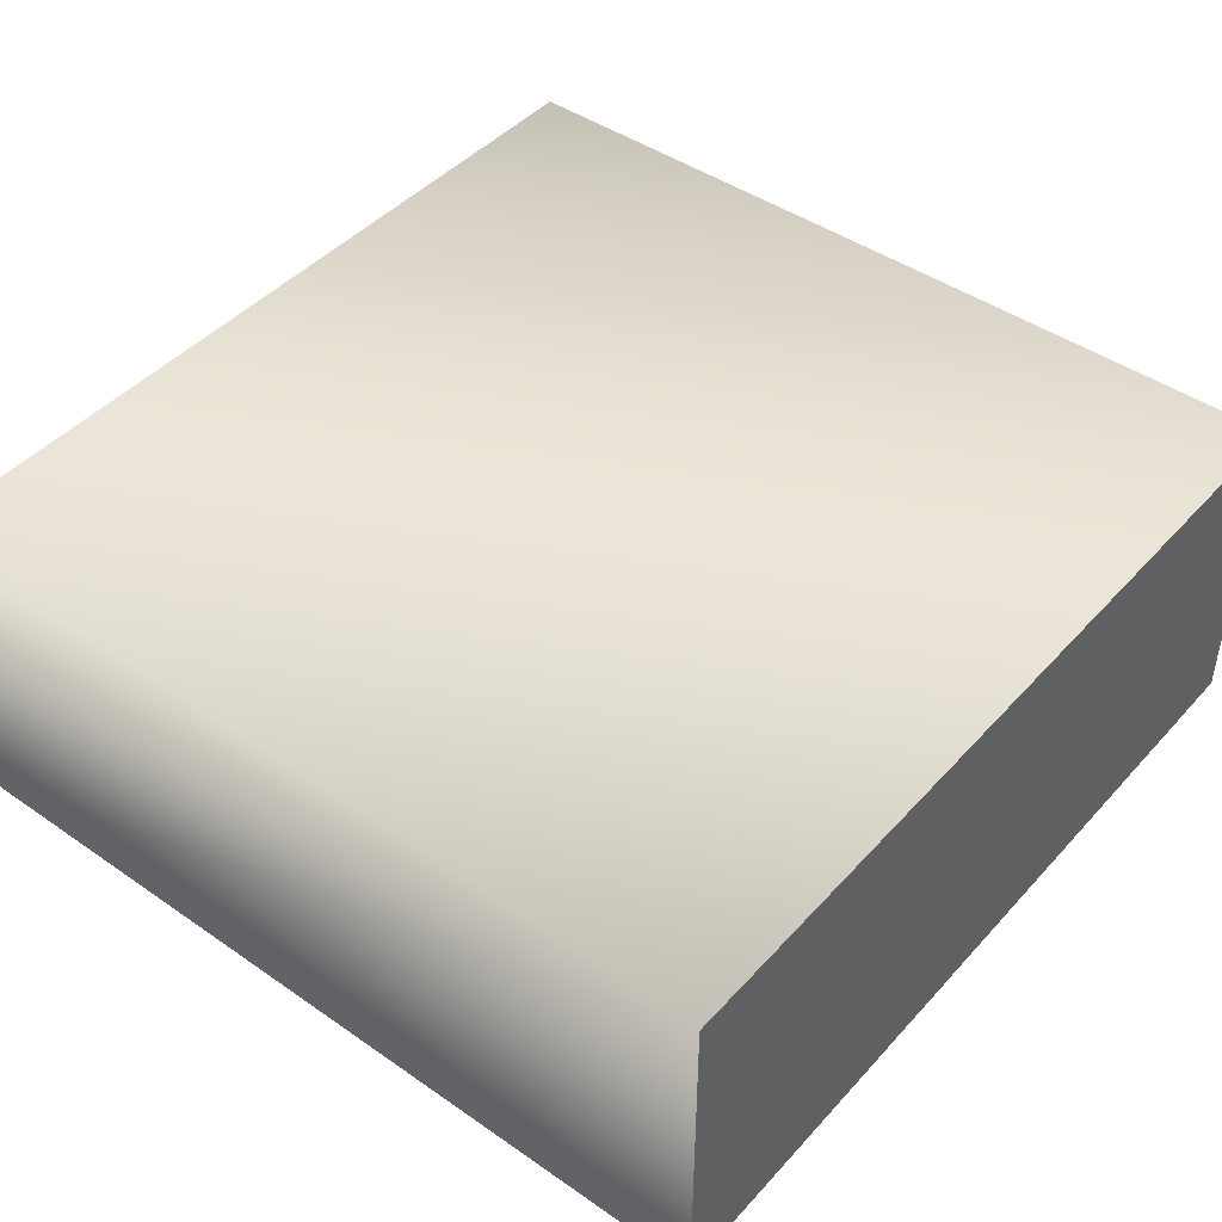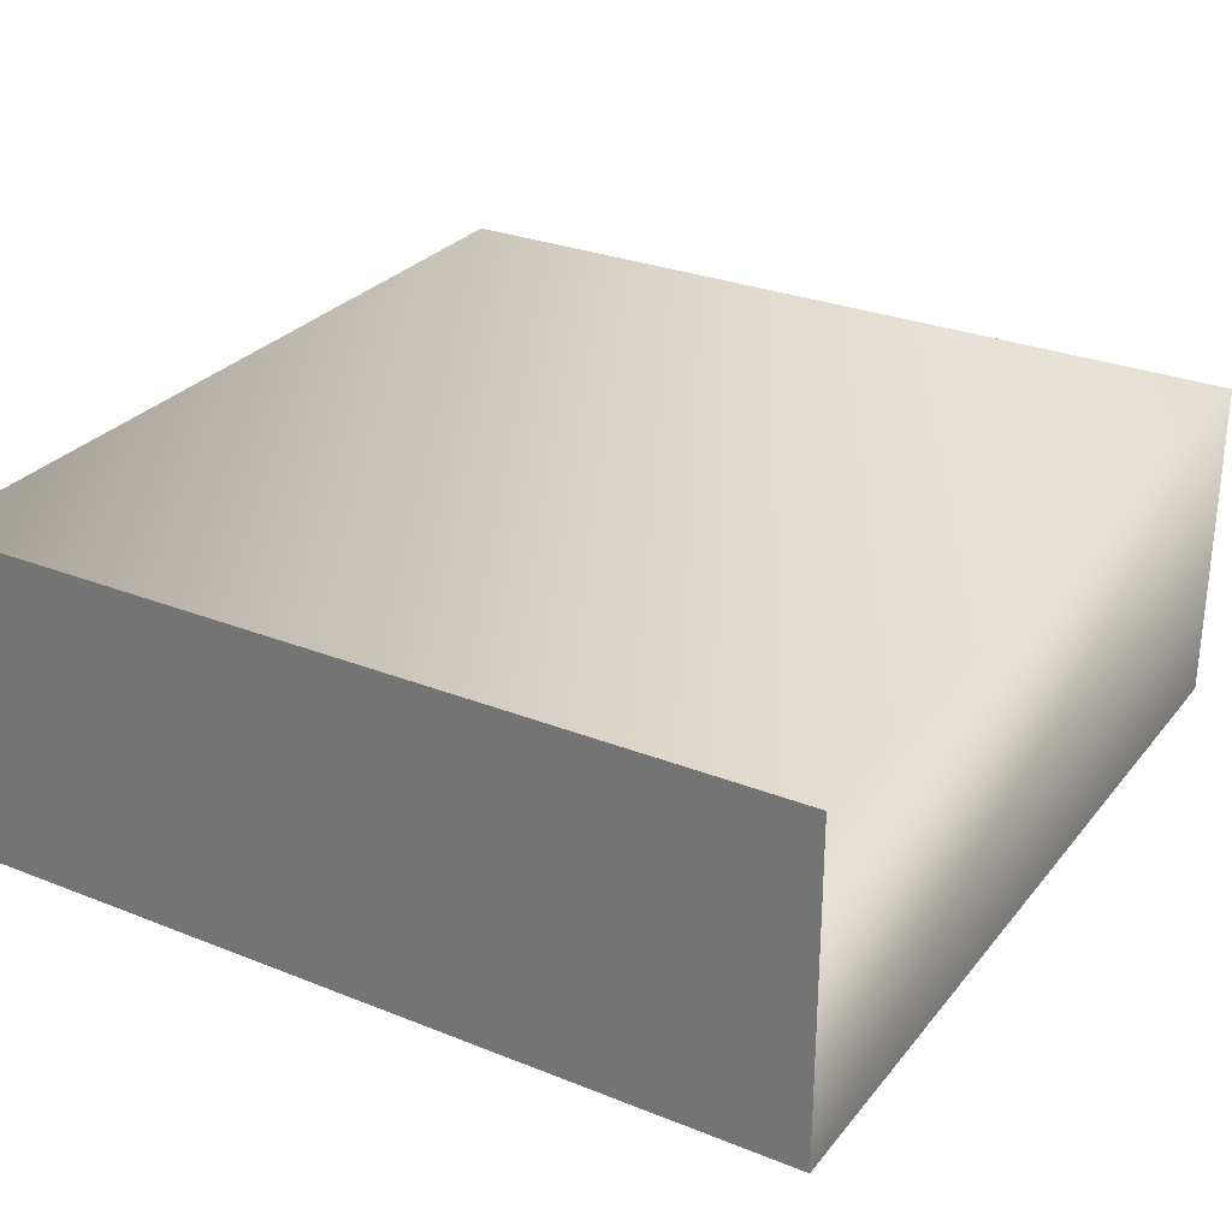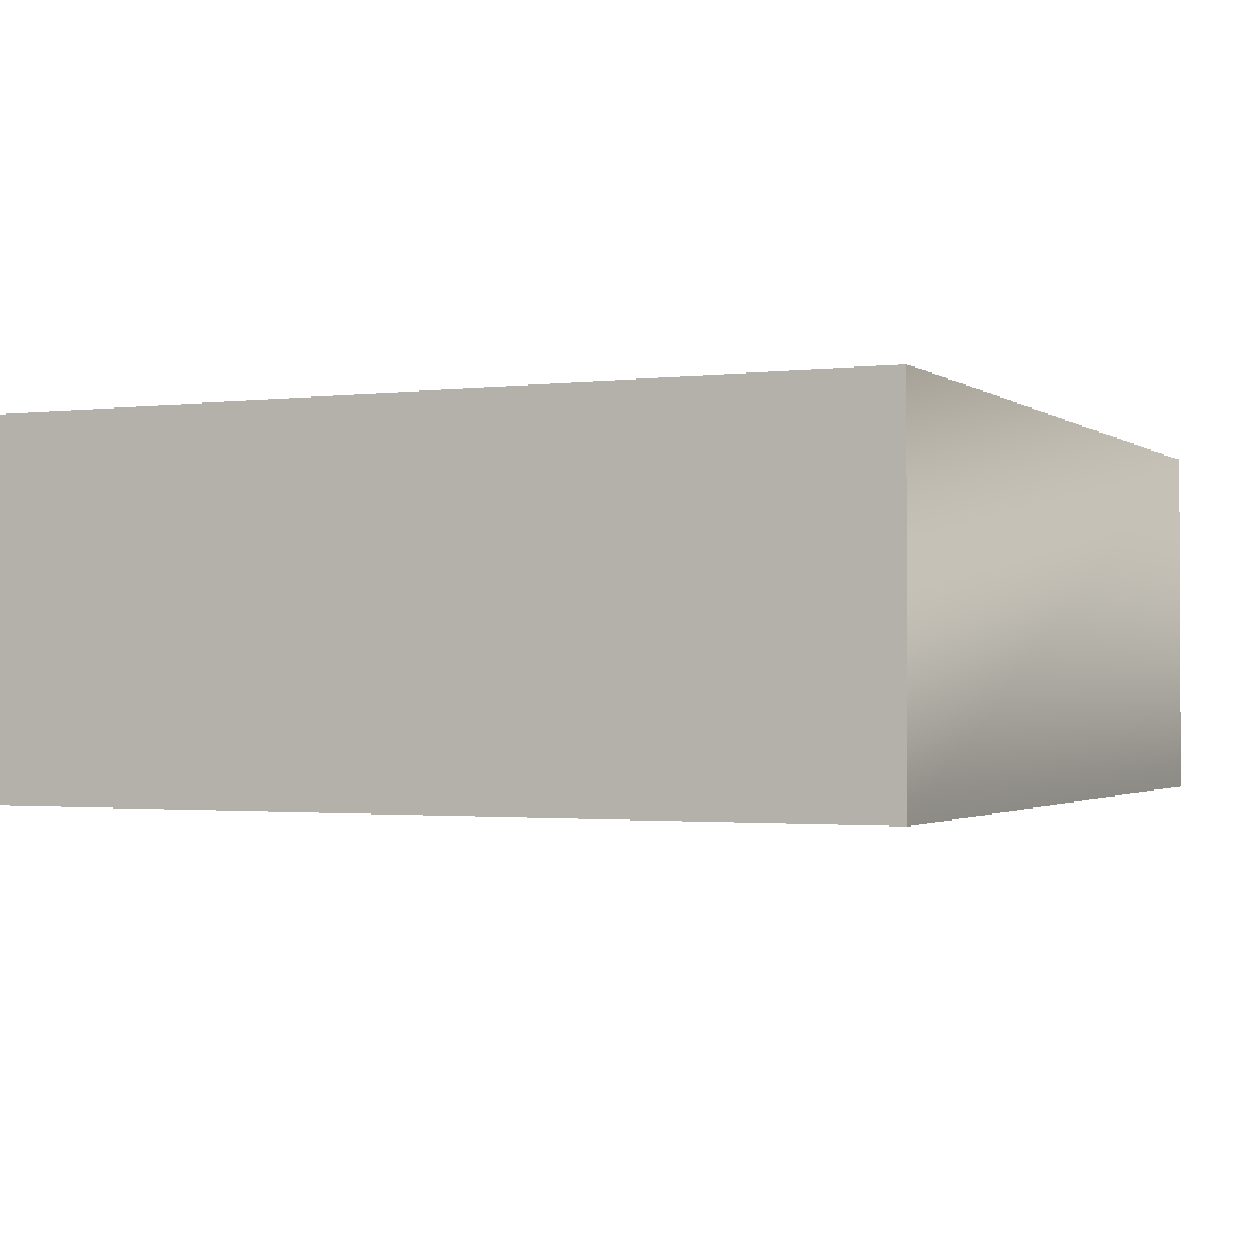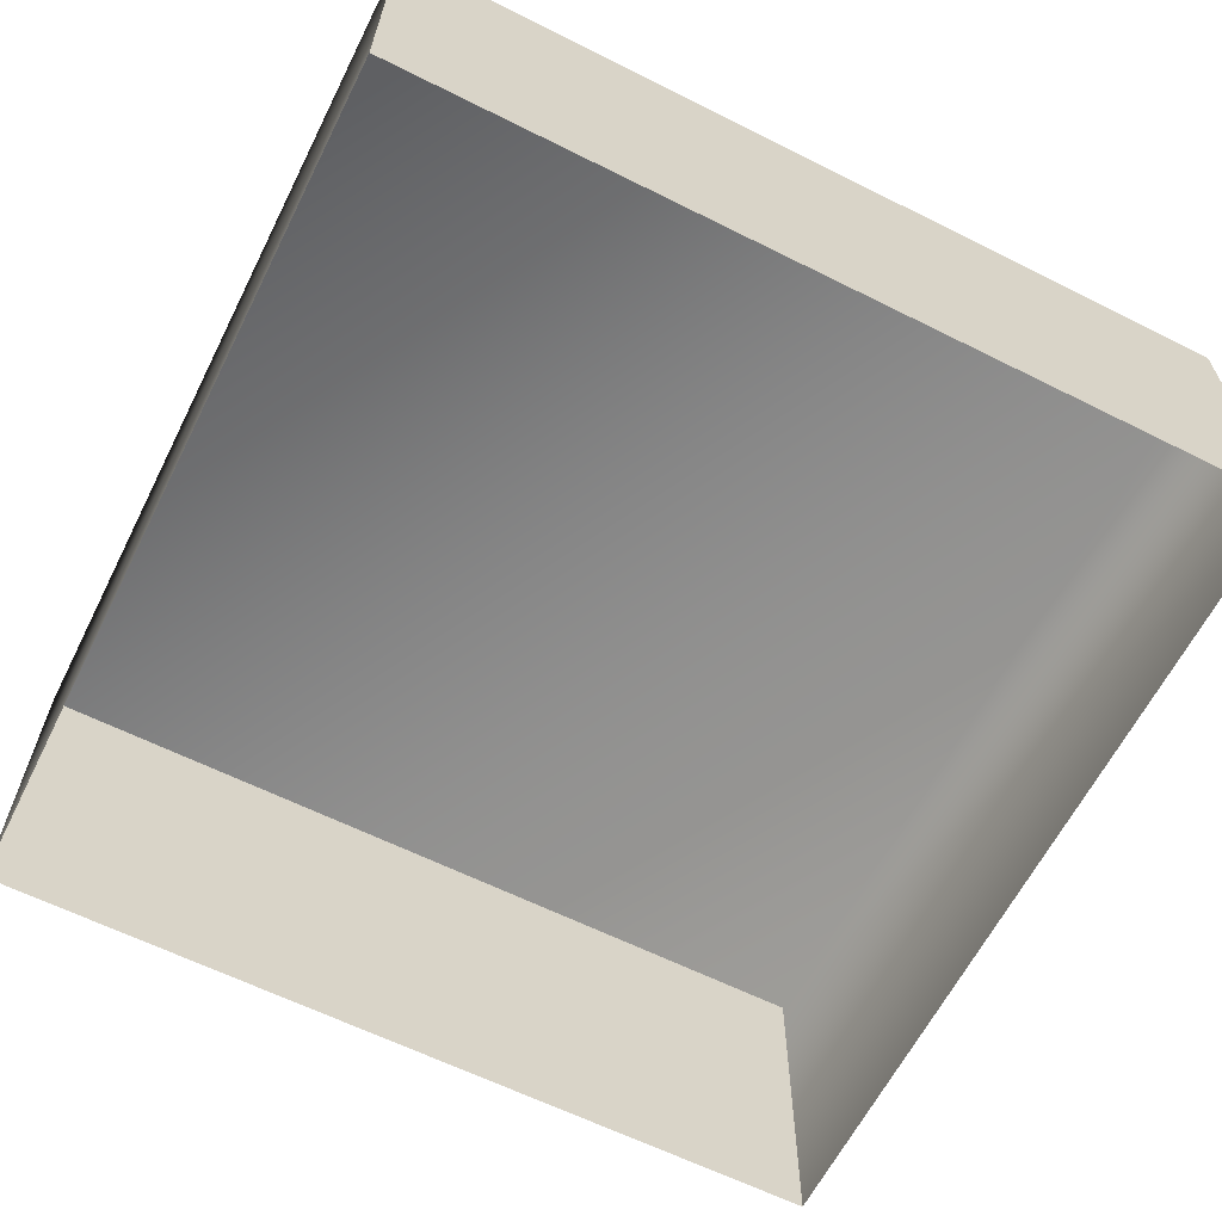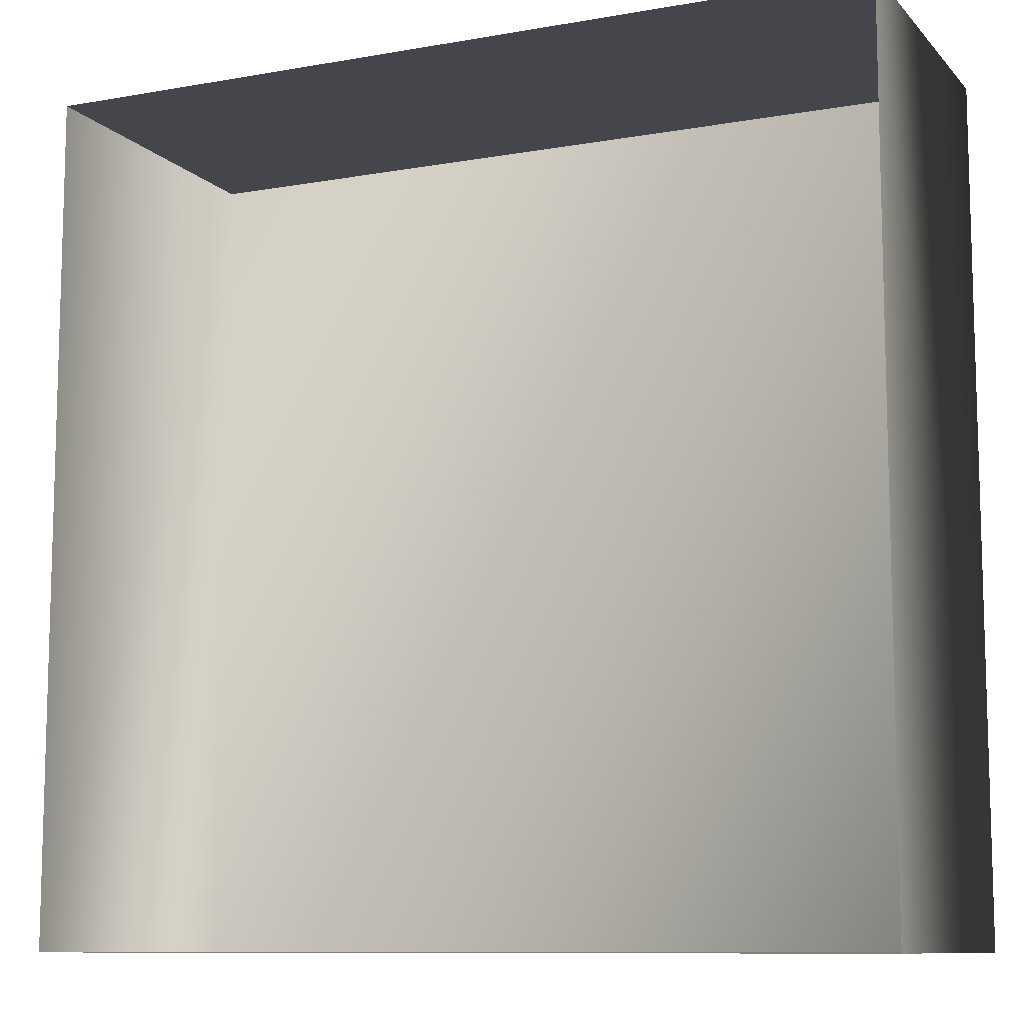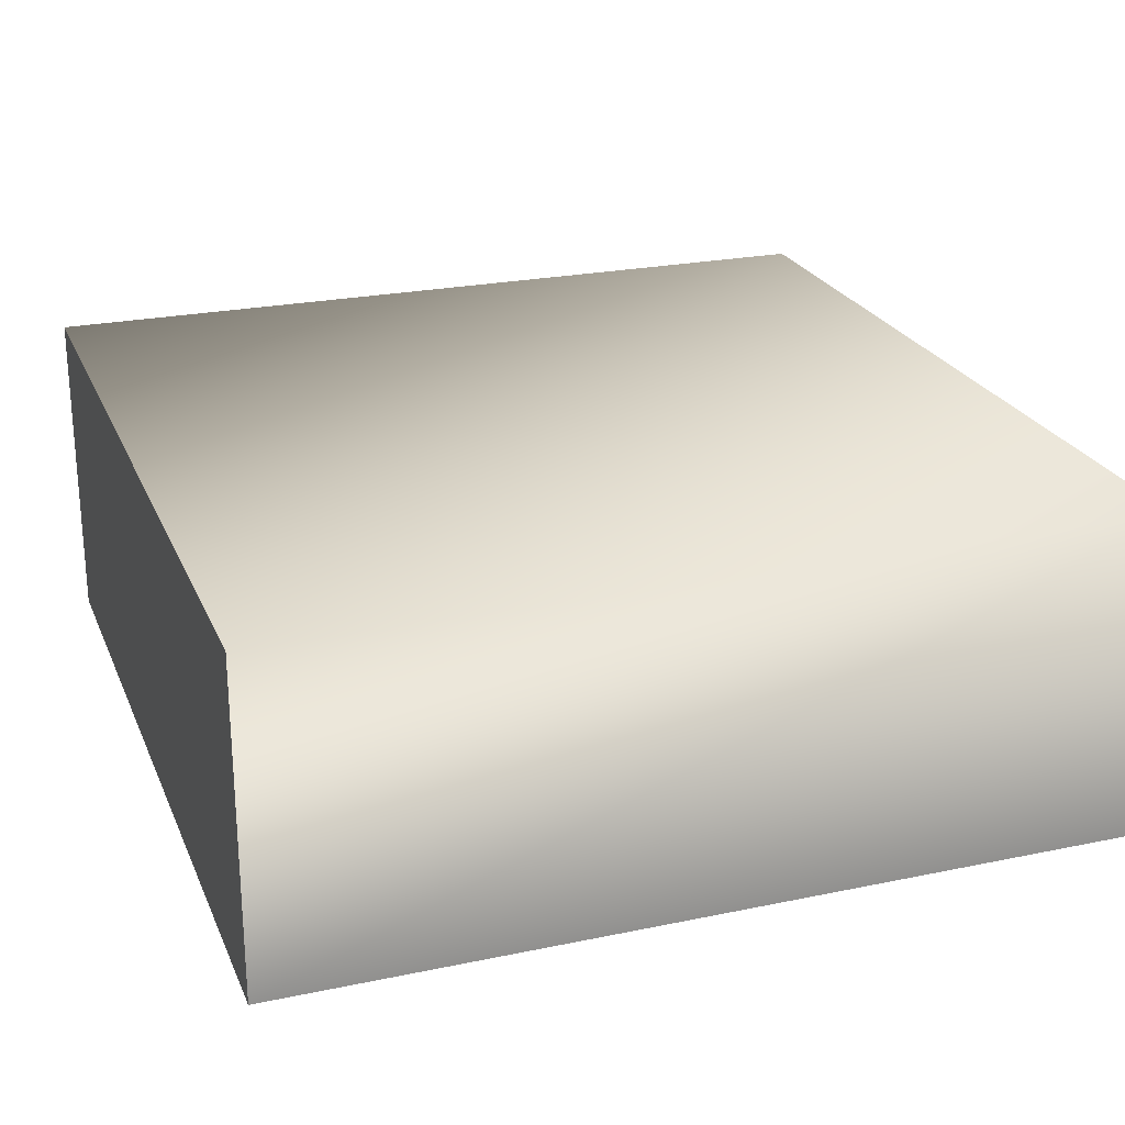
<metadata>
{"format":"obj","ext":"obj","renderer":"f3d","projection":"perspective","resolution":1024,"background":"white","views":[{"elev":44.7,"azim":128.9,"up":"+Y"},{"elev":28.7,"azim":-149.2,"up":"+Y"},{"elev":-1.6,"azim":25.0,"up":"+Y"},{"elev":-62.8,"azim":-26.8,"up":"+Y"},{"elev":-10.0,"azim":24.3,"up":"+Z"},{"elev":23.9,"azim":-109.2,"up":"+Y"}]}
</metadata>
<code>
g BOX05
v -254.3 239.7 -254.6
v -254.3 239.7 254.6
v -254.3 43.68 -254.6
v -254.3 43.68 254.6
v 254.3 239.7 254.6
v 254.3 239.7 -254.6
v 254.3 43.68 254.6
v 254.3 43.68 -254.6
v 254.3 239.7 -254.6
v -254.3 239.7 -254.6
v 254.3 43.68 -254.6
v -254.3 43.68 -254.6
v -254.3 239.7 254.6
v 254.3 239.7 254.6
v -254.3 43.68 254.6
v 254.3 43.68 254.6
f 3 1 2
f 2 4 3
f 7 5 6
f 6 8 7
f 11 9 10
f 10 12 11
f 15 13 14
f 14 16 15
f 1 6 5
f 2 1 5

</code>
